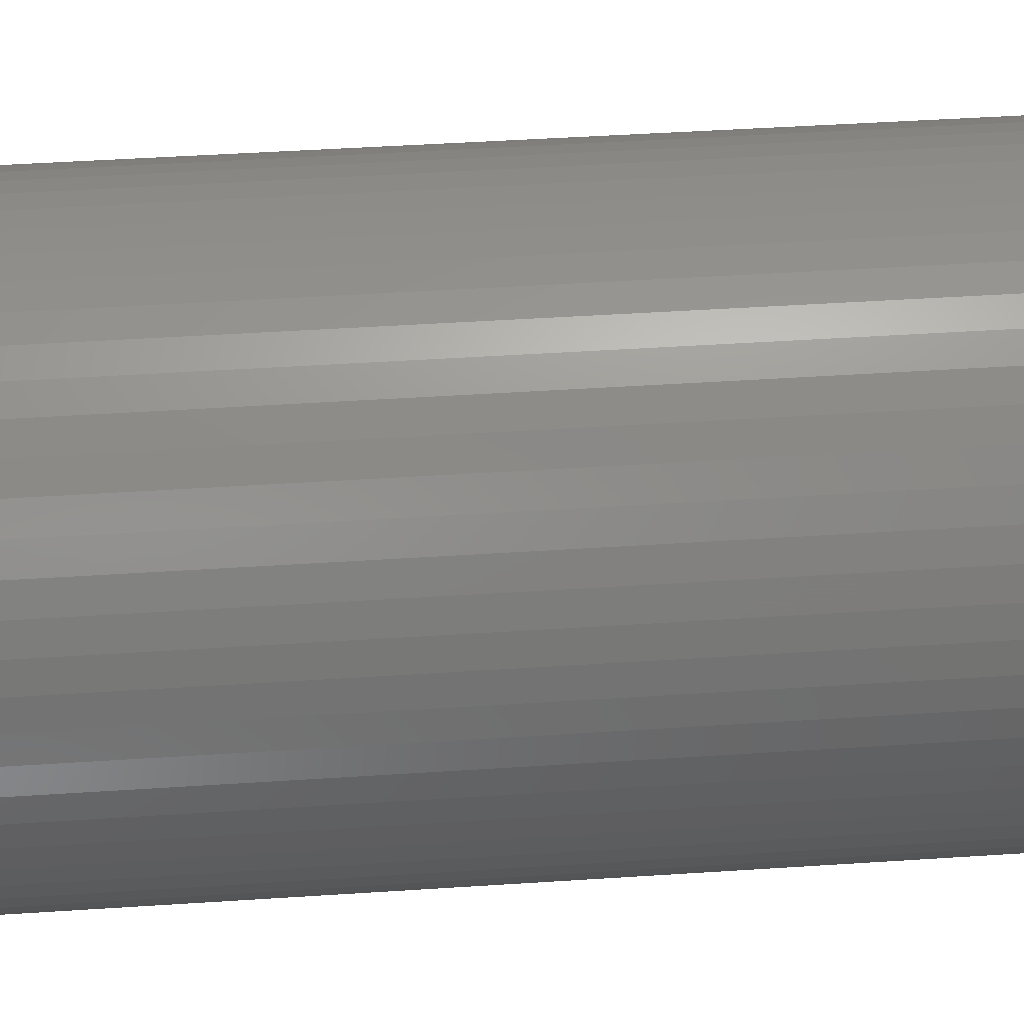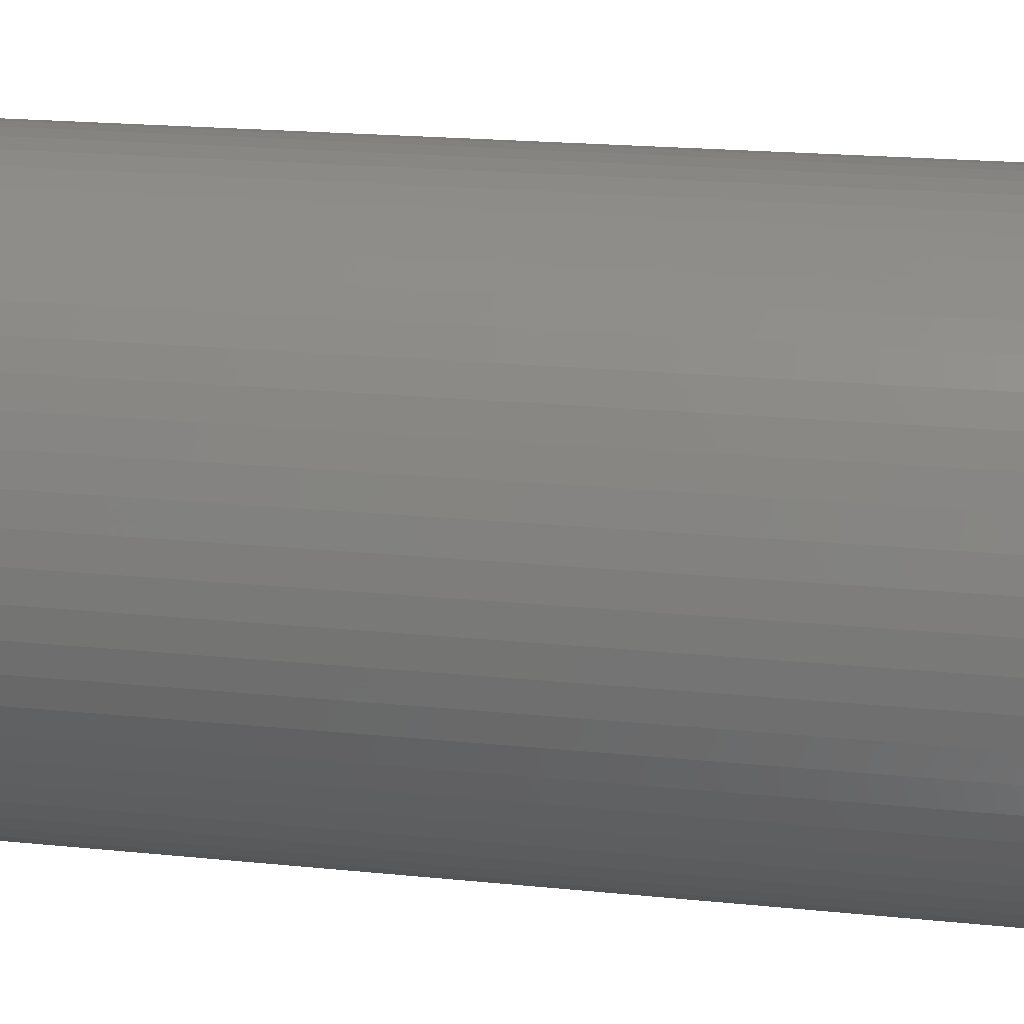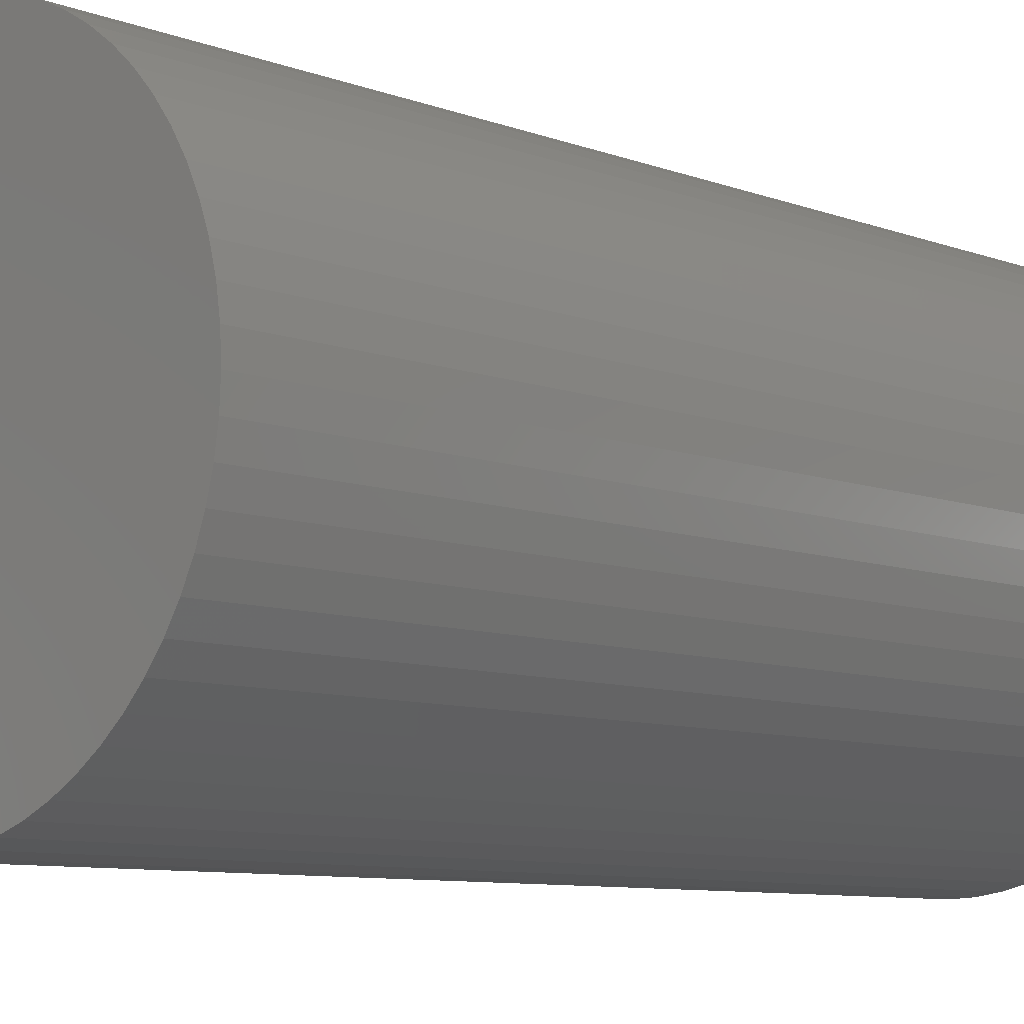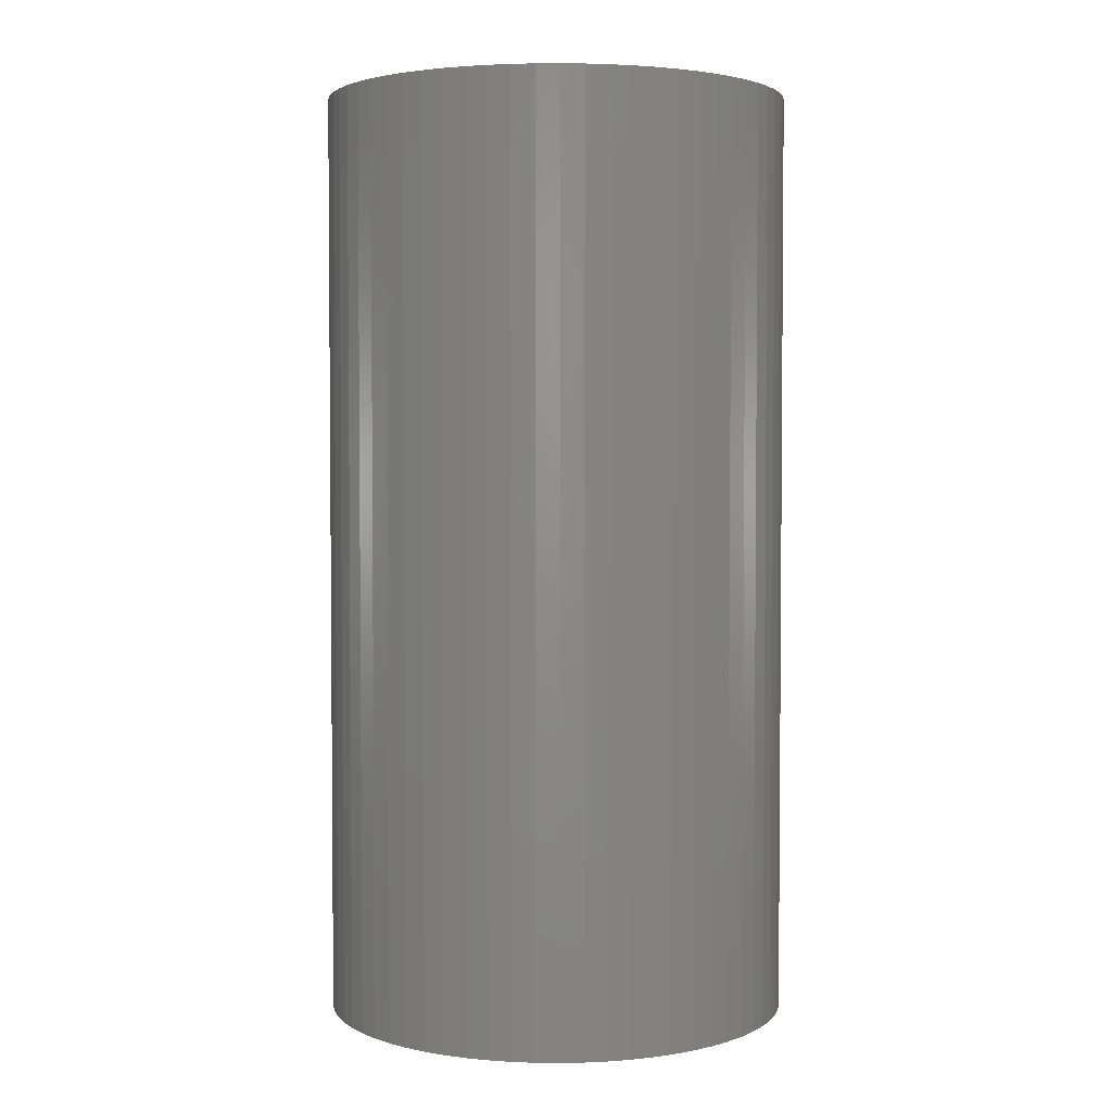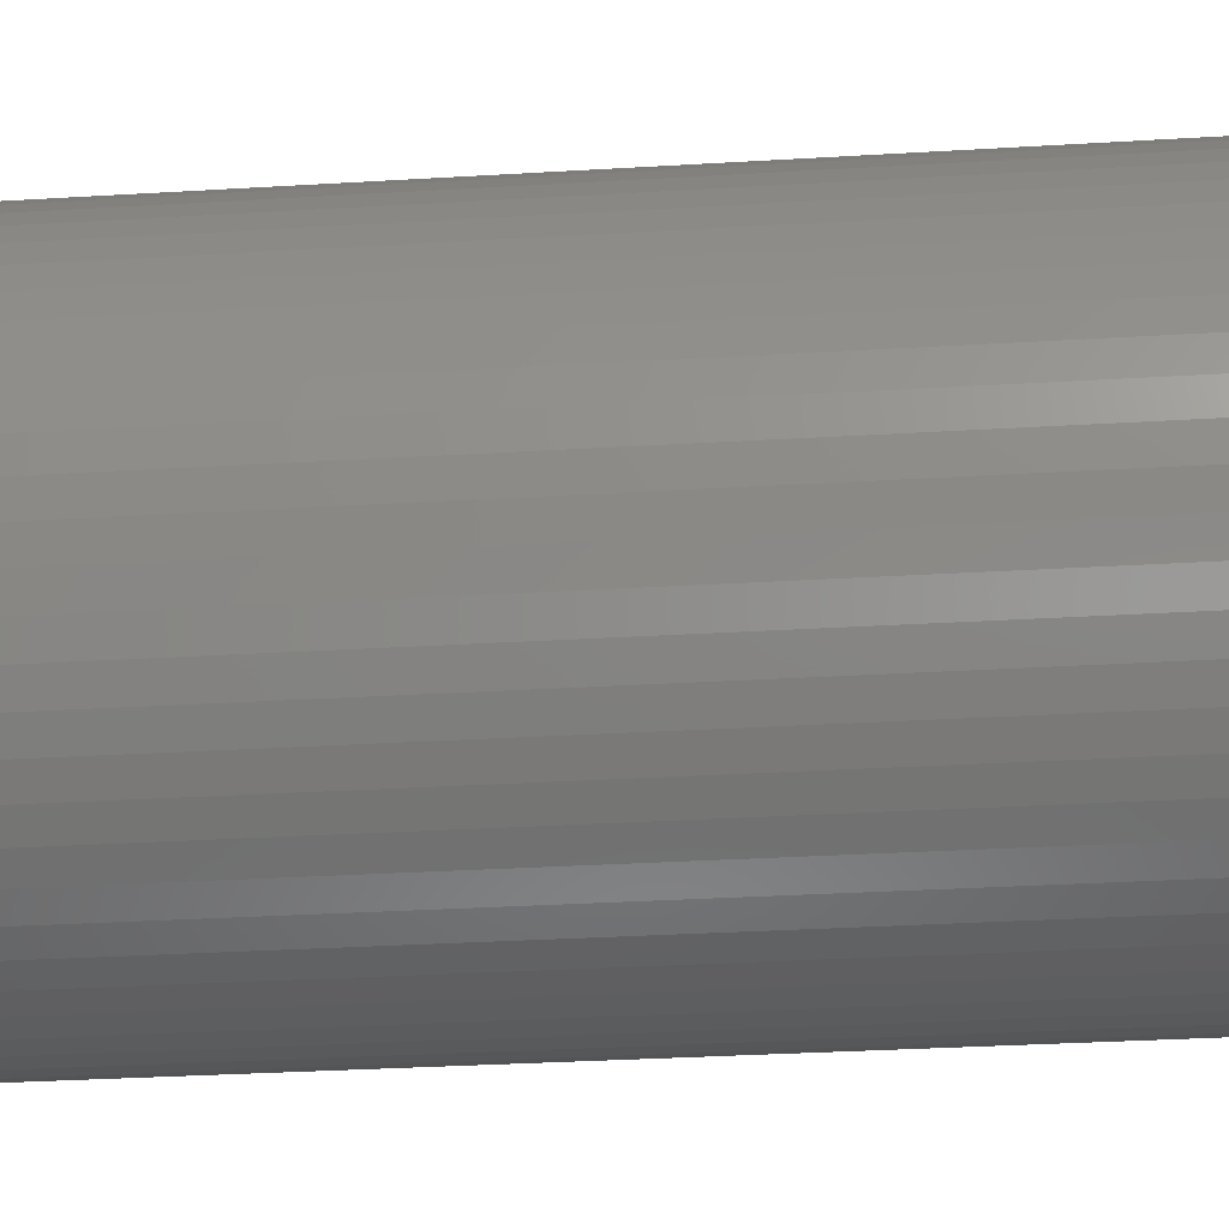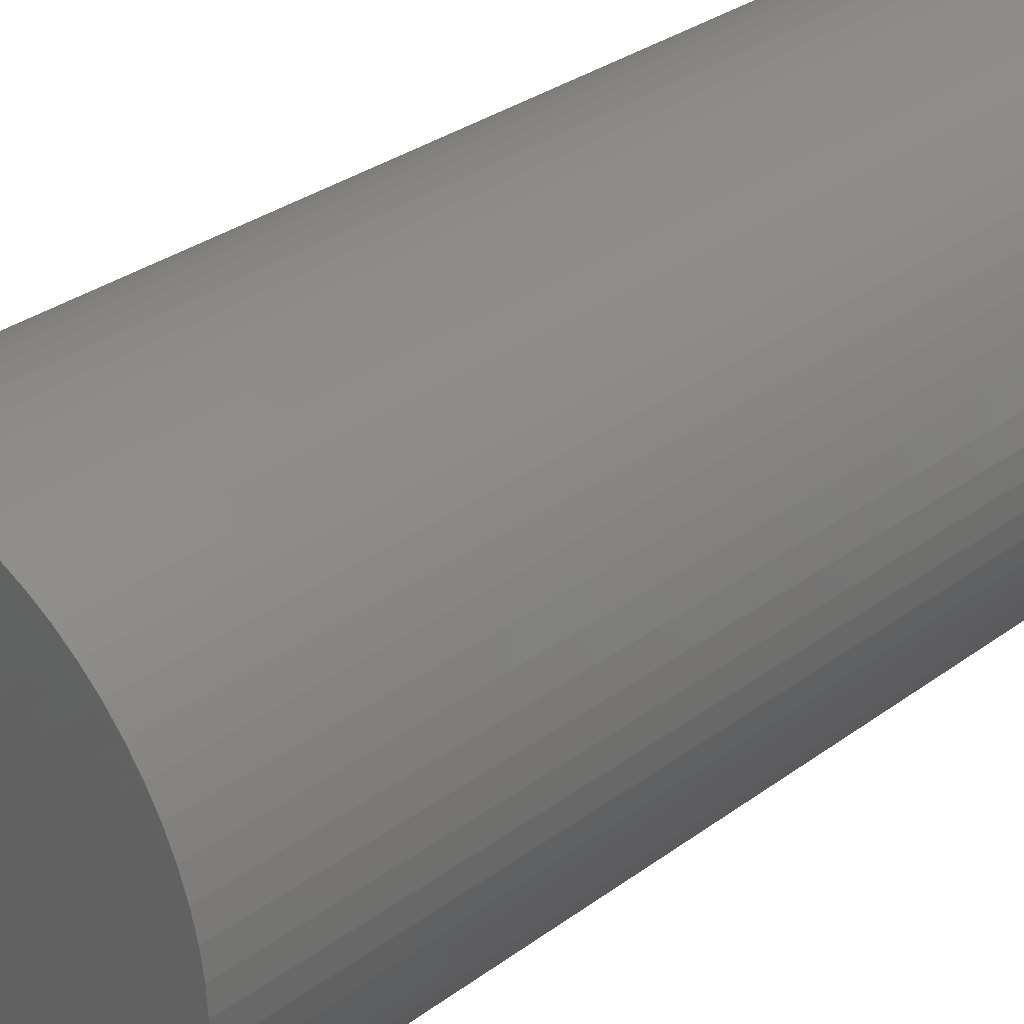
<metadata>
{"format":"stl","ext":"stl","renderer":"f3d","projection":"perspective","resolution":1024,"background":"white","views":[{"elev":44.9,"azim":-94.4,"up":"+Y"},{"elev":17.9,"azim":-78.2,"up":"+Y"},{"elev":-8.0,"azim":42.4,"up":"+Y"},{"elev":3.1,"azim":-62.8,"up":"+Z"},{"elev":-31.0,"azim":-85.0,"up":"+Y"},{"elev":31.3,"azim":43.8,"up":"+Y"}]}
</metadata>
<code>
# stl→obj: 160 verts, 384 faces
v 11.85 7.987 0
v 11.85 7.987 0.05
v 11.85 7.987 0.1
v 11.86 7.986 0.05
v 11.86 7.986 0
v 11.86 7.986 0.1
v 11.86 7.985 0.05
v 11.86 7.985 0
v 11.86 7.985 0.1
v 11.86 7.983 0.1
v 11.86 7.983 0.05
v 11.86 7.983 0
v 11.87 7.982 0.05
v 11.87 7.982 0
v 11.87 7.982 0.1
v 11.87 7.98 0.1
v 11.87 7.98 0.05
v 11.87 7.98 0
v 11.87 7.978 0.05
v 11.87 7.978 0
v 11.87 7.978 0.1
v 11.87 7.976 0.1
v 11.87 7.976 0.05
v 11.87 7.976 0
v 11.87 7.974 0.05
v 11.87 7.974 0
v 11.87 7.974 0.1
v 11.87 7.972 0.1
v 11.87 7.972 0.05
v 11.87 7.972 0
v 11.87 7.97 0.05
v 11.87 7.97 0
v 11.87 7.97 0.1
v 11.87 7.967 0.1
v 11.87 7.967 0.05
v 11.87 7.967 0
v 11.87 7.965 0.05
v 11.87 7.965 0
v 11.87 7.965 0.1
v 11.87 7.963 0.1
v 11.87 7.963 0.05
v 11.87 7.963 0
v 11.87 7.96 0.05
v 11.87 7.96 0
v 11.87 7.96 0.1
v 11.87 7.958 0.1
v 11.87 7.958 0.05
v 11.87 7.958 0
v 11.87 7.955 0.05
v 11.87 7.955 0
v 11.87 7.955 0.1
v 11.87 7.953 0.1
v 11.87 7.953 0.05
v 11.87 7.953 0
v 11.87 7.951 0.05
v 11.87 7.951 0
v 11.87 7.951 0.1
v 11.87 7.949 0.1
v 11.87 7.949 0.05
v 11.87 7.949 0
v 11.87 7.947 0.05
v 11.87 7.947 0
v 11.87 7.947 0.1
v 11.87 7.945 0.1
v 11.87 7.945 0.05
v 11.87 7.945 0
v 11.87 7.943 0.05
v 11.87 7.943 0
v 11.87 7.943 0.1
v 11.86 7.942 0.1
v 11.86 7.942 0.05
v 11.86 7.942 0
v 11.86 7.94 0.05
v 11.86 7.94 0
v 11.86 7.94 0.1
v 11.86 7.939 0.1
v 11.86 7.939 0.05
v 11.86 7.939 0
v 11.85 7.938 0.1
v 11.85 7.938 0.05
v 11.85 7.938 0
v 11.84 7.939 0.05
v 11.84 7.939 0
v 11.84 7.939 0.1
v 11.84 7.94 0.05
v 11.84 7.94 0
v 11.84 7.94 0.1
v 11.84 7.942 0.1
v 11.84 7.942 0.05
v 11.84 7.942 0
v 11.83 7.943 0.05
v 11.83 7.943 0
v 11.83 7.943 0.1
v 11.83 7.945 0.1
v 11.83 7.945 0.05
v 11.83 7.945 0
v 11.83 7.947 0.05
v 11.83 7.947 0
v 11.83 7.947 0.1
v 11.83 7.949 0.1
v 11.83 7.949 0.05
v 11.83 7.949 0
v 11.83 7.951 0.05
v 11.83 7.951 0
v 11.83 7.951 0.1
v 11.83 7.953 0.1
v 11.83 7.953 0.05
v 11.83 7.953 0
v 11.83 7.955 0.05
v 11.83 7.955 0
v 11.83 7.955 0.1
v 11.83 7.958 0.1
v 11.83 7.958 0.05
v 11.83 7.958 0
v 11.83 7.96 0.05
v 11.83 7.96 0
v 11.83 7.96 0.1
v 11.83 7.963 0.1
v 11.83 7.963 0.05
v 11.83 7.963 0
v 11.83 7.965 0.05
v 11.83 7.965 0
v 11.83 7.965 0.1
v 11.83 7.967 0.1
v 11.83 7.967 0.05
v 11.83 7.967 0
v 11.83 7.97 0.05
v 11.83 7.97 0
v 11.83 7.97 0.1
v 11.83 7.972 0.1
v 11.83 7.972 0.05
v 11.83 7.972 0
v 11.83 7.974 0.05
v 11.83 7.974 0
v 11.83 7.974 0.1
v 11.83 7.976 0.1
v 11.83 7.976 0.05
v 11.83 7.976 0
v 11.83 7.978 0.05
v 11.83 7.978 0
v 11.83 7.978 0.1
v 11.83 7.98 0.1
v 11.83 7.98 0.05
v 11.83 7.98 0
v 11.83 7.982 0.05
v 11.83 7.982 0
v 11.83 7.982 0.1
v 11.84 7.983 0.1
v 11.84 7.983 0.05
v 11.84 7.983 0
v 11.84 7.985 0.05
v 11.84 7.985 0
v 11.84 7.985 0.1
v 11.84 7.986 0.1
v 11.84 7.986 0.05
v 11.84 7.986 0
v 11.85 7.963 0.1
v 11.88 7.963 0.1
v 11.85 7.963 0
v 11.88 7.963 0
f 1 2 2
f 1 2 1
f 2 3 3
f 2 3 2
f 2 3 3
f 2 3 2
f 1 2 2
f 1 2 1
f 1 2 4
f 1 4 5
f 2 3 6
f 2 6 4
f 4 6 6
f 4 6 4
f 5 4 4
f 5 4 5
f 5 4 7
f 5 7 8
f 4 6 9
f 4 9 7
f 7 9 10
f 7 10 11
f 8 7 11
f 8 11 12
f 12 11 13
f 12 13 14
f 11 10 15
f 11 15 13
f 13 15 16
f 13 16 17
f 14 13 17
f 14 17 18
f 18 17 19
f 18 19 20
f 17 16 21
f 17 21 19
f 19 21 22
f 19 22 23
f 20 19 23
f 20 23 24
f 24 23 25
f 24 25 26
f 23 22 27
f 23 27 25
f 25 27 28
f 25 28 29
f 26 25 29
f 26 29 30
f 30 29 31
f 30 31 32
f 29 28 33
f 29 33 31
f 31 33 34
f 31 34 35
f 32 31 35
f 32 35 36
f 36 35 37
f 36 37 38
f 35 34 39
f 35 39 37
f 37 39 40
f 37 40 41
f 38 37 41
f 38 41 42
f 42 41 43
f 42 43 44
f 41 40 45
f 41 45 43
f 43 45 46
f 43 46 47
f 44 43 47
f 44 47 48
f 48 47 49
f 48 49 50
f 47 46 51
f 47 51 49
f 49 51 52
f 49 52 53
f 50 49 53
f 50 53 54
f 54 53 55
f 54 55 56
f 53 52 57
f 53 57 55
f 55 57 58
f 55 58 59
f 56 55 59
f 56 59 60
f 60 59 61
f 60 61 62
f 59 58 63
f 59 63 61
f 61 63 64
f 61 64 65
f 62 61 65
f 62 65 66
f 66 65 67
f 66 67 68
f 65 64 69
f 65 69 67
f 67 69 70
f 67 70 71
f 68 67 71
f 68 71 72
f 72 71 73
f 72 73 74
f 71 70 75
f 71 75 73
f 73 75 76
f 73 76 77
f 74 73 77
f 74 77 78
f 78 77 77
f 78 77 78
f 77 76 76
f 77 76 77
f 77 76 79
f 77 79 80
f 78 77 80
f 78 80 81
f 81 80 80
f 81 80 81
f 80 79 79
f 80 79 80
f 80 79 79
f 80 79 80
f 81 80 80
f 81 80 81
f 81 80 80
f 81 80 81
f 80 79 79
f 80 79 80
f 80 79 79
f 80 79 80
f 81 80 80
f 81 80 81
f 81 80 82
f 81 82 83
f 80 79 84
f 80 84 82
f 82 84 84
f 82 84 82
f 83 82 82
f 83 82 83
f 83 82 85
f 83 85 86
f 82 84 87
f 82 87 85
f 85 87 88
f 85 88 89
f 86 85 89
f 86 89 90
f 90 89 91
f 90 91 92
f 89 88 93
f 89 93 91
f 91 93 94
f 91 94 95
f 92 91 95
f 92 95 96
f 96 95 97
f 96 97 98
f 95 94 99
f 95 99 97
f 97 99 100
f 97 100 101
f 98 97 101
f 98 101 102
f 102 101 103
f 102 103 104
f 101 100 105
f 101 105 103
f 103 105 106
f 103 106 107
f 104 103 107
f 104 107 108
f 108 107 109
f 108 109 110
f 107 106 111
f 107 111 109
f 109 111 112
f 109 112 113
f 110 109 113
f 110 113 114
f 114 113 115
f 114 115 116
f 113 112 117
f 113 117 115
f 115 117 118
f 115 118 119
f 116 115 119
f 116 119 120
f 120 119 121
f 120 121 122
f 119 118 123
f 119 123 121
f 121 123 124
f 121 124 125
f 122 121 125
f 122 125 126
f 126 125 127
f 126 127 128
f 125 124 129
f 125 129 127
f 127 129 130
f 127 130 131
f 128 127 131
f 128 131 132
f 132 131 133
f 132 133 134
f 131 130 135
f 131 135 133
f 133 135 136
f 133 136 137
f 134 133 137
f 134 137 138
f 138 137 139
f 138 139 140
f 137 136 141
f 137 141 139
f 139 141 142
f 139 142 143
f 140 139 143
f 140 143 144
f 144 143 145
f 144 145 146
f 143 142 147
f 143 147 145
f 145 147 148
f 145 148 149
f 146 145 149
f 146 149 150
f 150 149 151
f 150 151 152
f 149 148 153
f 149 153 151
f 151 153 154
f 151 154 155
f 152 151 155
f 152 155 156
f 3 3 157
f 3 157 6
f 3 3 157
f 3 157 3
f 3 154 157
f 3 157 3
f 154 153 157
f 154 157 154
f 148 147 157
f 148 157 153
f 142 141 157
f 142 157 147
f 136 135 157
f 136 157 141
f 130 129 157
f 130 157 135
f 124 123 157
f 124 157 129
f 118 117 157
f 118 157 123
f 112 111 157
f 112 157 117
f 106 105 157
f 106 157 111
f 100 99 157
f 100 157 105
f 94 93 157
f 94 157 99
f 88 87 157
f 88 157 93
f 84 84 157
f 84 157 87
f 79 79 157
f 79 157 84
f 79 79 157
f 79 157 79
f 79 76 157
f 79 157 79
f 76 75 157
f 76 157 76
f 70 69 157
f 70 157 75
f 64 63 157
f 64 157 69
f 58 57 157
f 58 157 63
f 52 51 157
f 52 157 57
f 46 45 157
f 46 157 51
f 158 39 157
f 158 157 45
f 34 33 157
f 34 157 39
f 28 27 157
f 28 157 33
f 22 21 157
f 22 157 27
f 16 15 157
f 16 157 21
f 10 9 157
f 10 157 15
f 6 6 157
f 6 157 9
f 156 155 155
f 156 155 156
f 155 154 154
f 155 154 155
f 155 154 3
f 155 3 2
f 156 155 2
f 156 2 1
f 1 2 2
f 1 2 1
f 2 3 3
f 2 3 2
f 2 3 3
f 2 3 2
f 1 2 2
f 1 2 1
f 1 1 159
f 1 159 1
f 1 5 159
f 1 159 1
f 5 8 159
f 5 159 5
f 12 14 159
f 12 159 8
f 18 20 159
f 18 159 14
f 24 26 159
f 24 159 20
f 30 32 159
f 30 159 26
f 36 38 159
f 36 159 32
f 160 44 159
f 160 159 38
f 48 50 159
f 48 159 44
f 54 56 159
f 54 159 50
f 60 62 159
f 60 159 56
f 66 68 159
f 66 159 62
f 72 74 159
f 72 159 68
f 78 78 159
f 78 159 74
f 81 81 159
f 81 159 78
f 81 81 159
f 81 159 81
f 81 83 159
f 81 159 81
f 83 86 159
f 83 159 83
f 90 92 159
f 90 159 86
f 96 98 159
f 96 159 92
f 102 104 159
f 102 159 98
f 108 110 159
f 108 159 104
f 114 116 159
f 114 159 110
f 120 122 159
f 120 159 116
f 126 128 159
f 126 159 122
f 132 134 159
f 132 159 128
f 138 140 159
f 138 159 134
f 144 146 159
f 144 159 140
f 150 152 159
f 150 159 146
f 156 156 159
f 156 159 152
f 1 1 159
f 1 159 156

</code>
